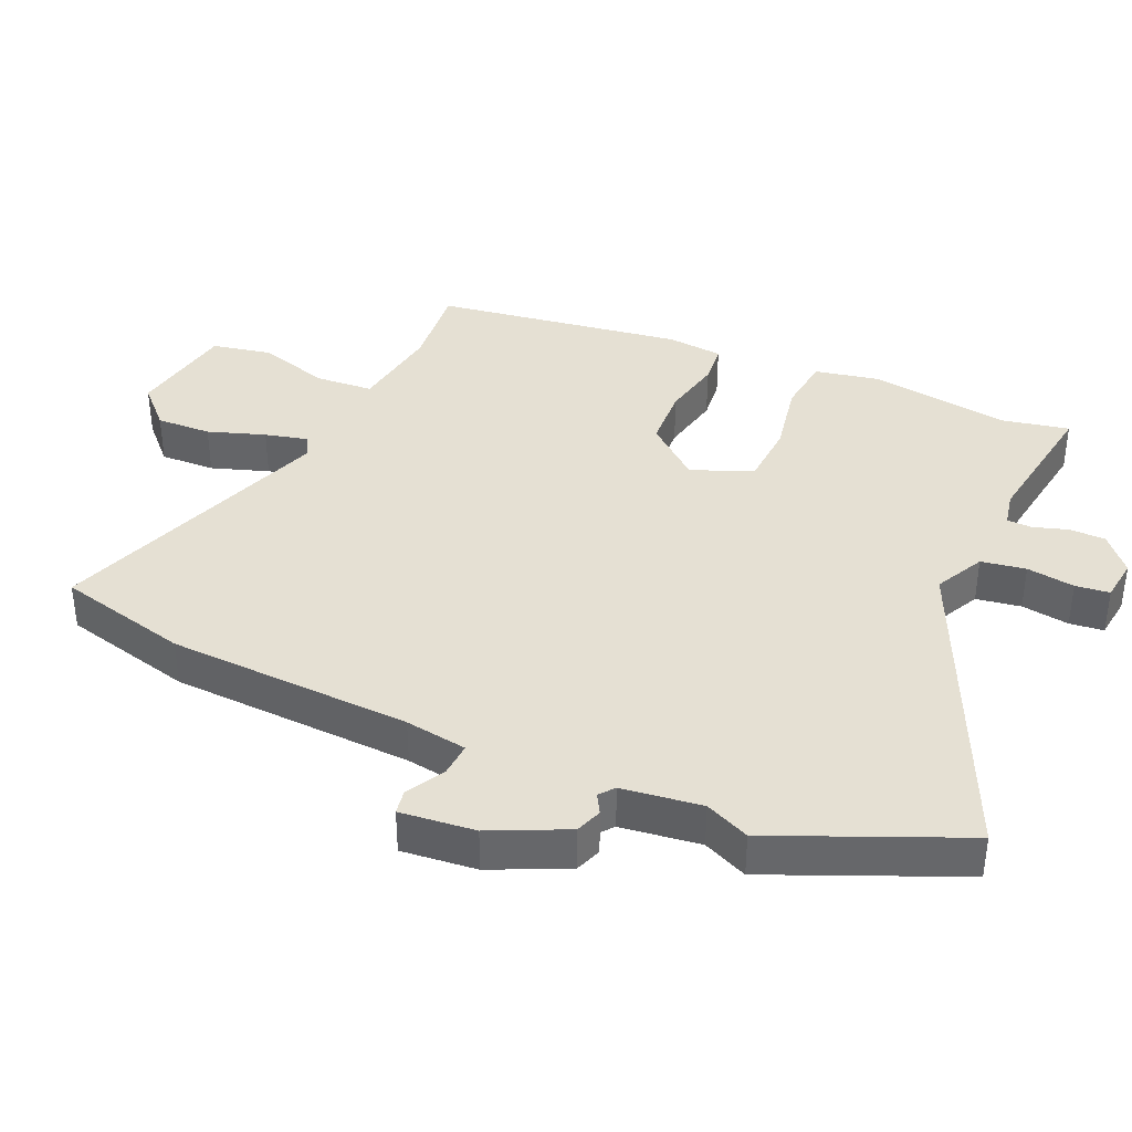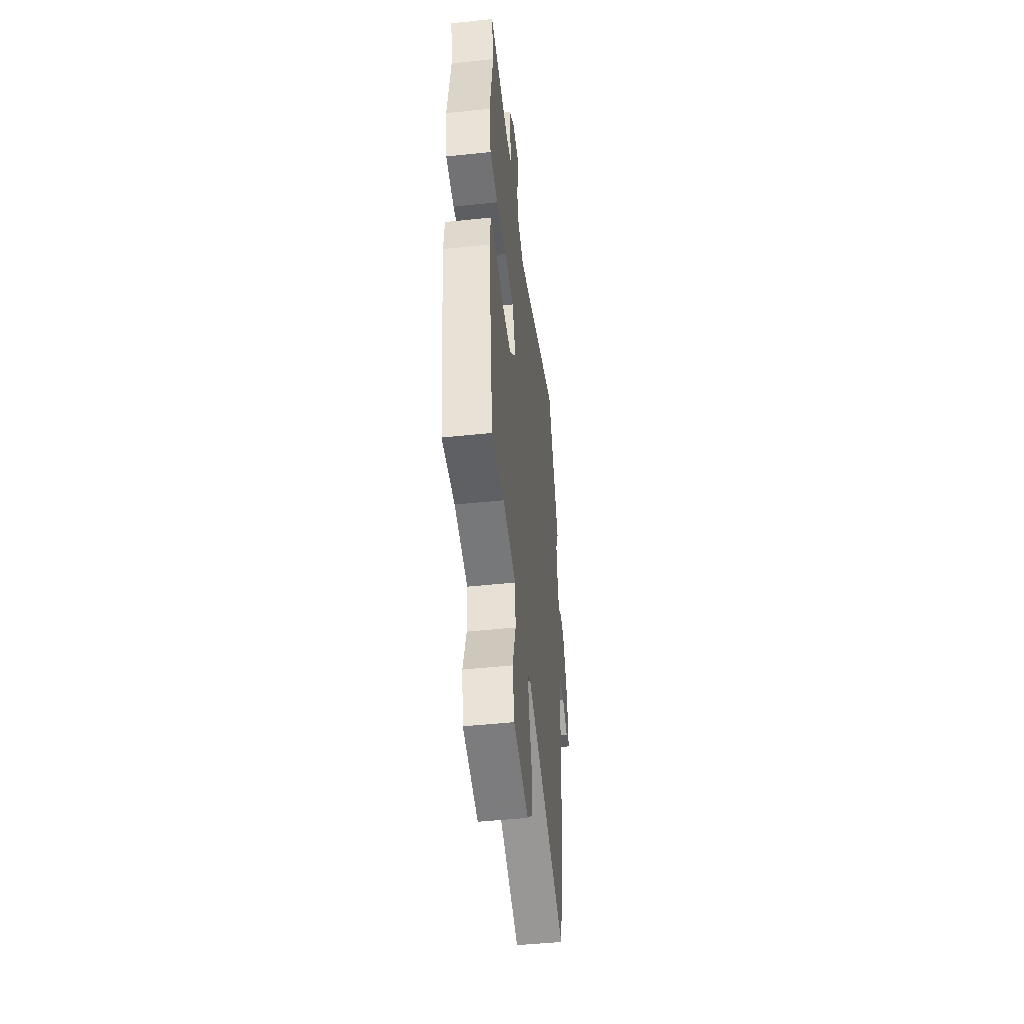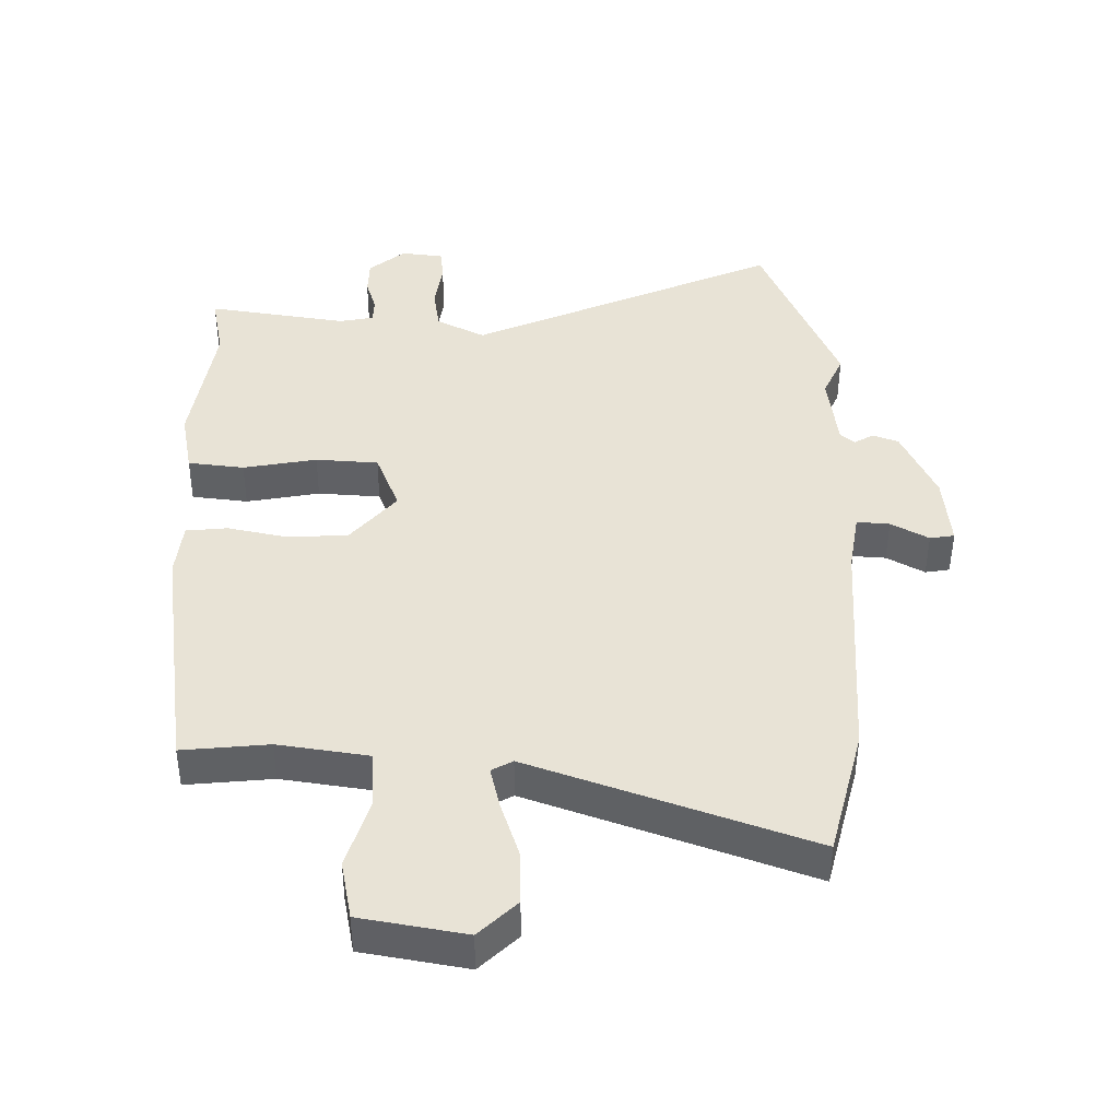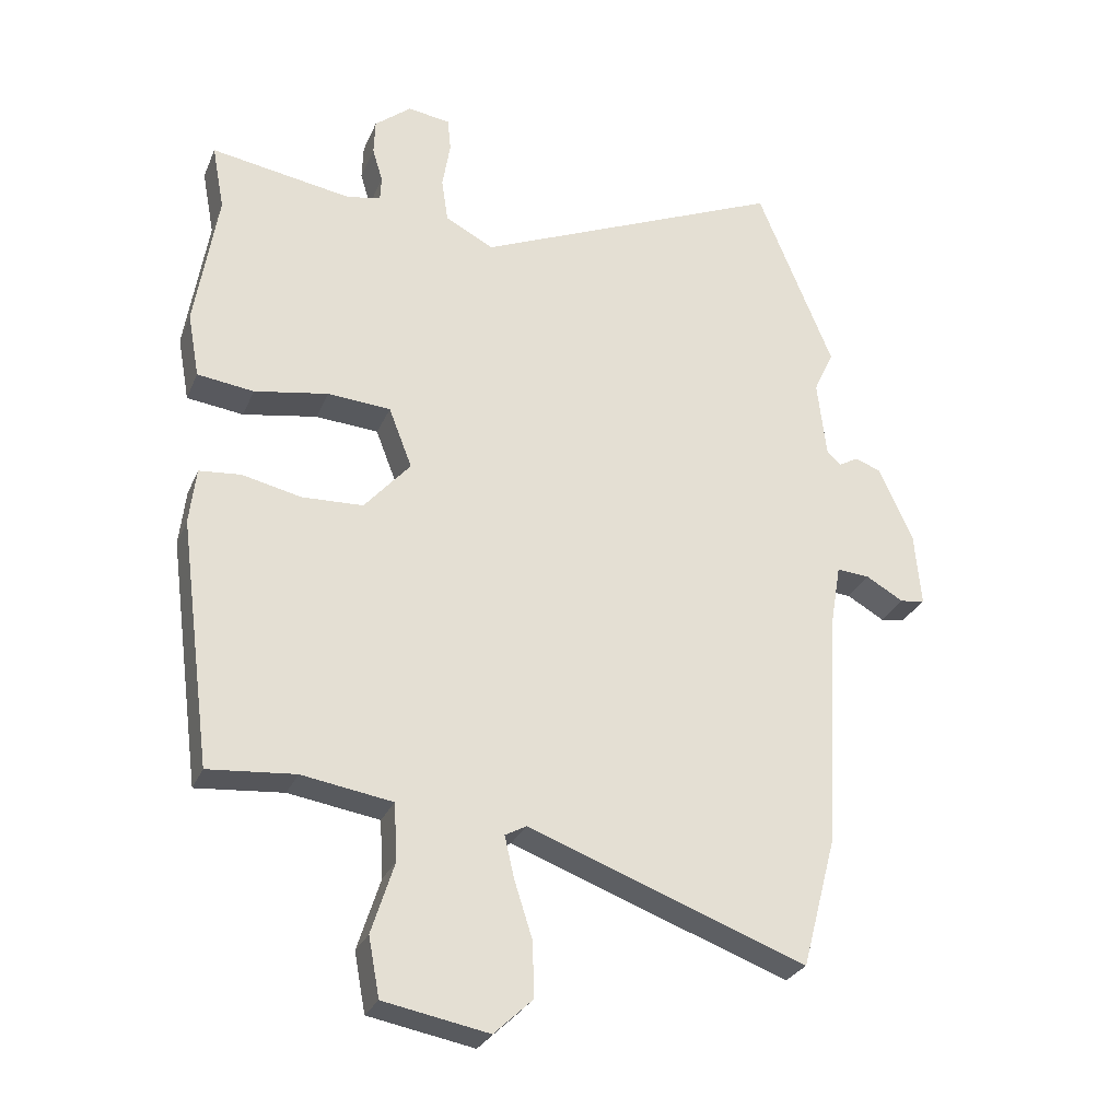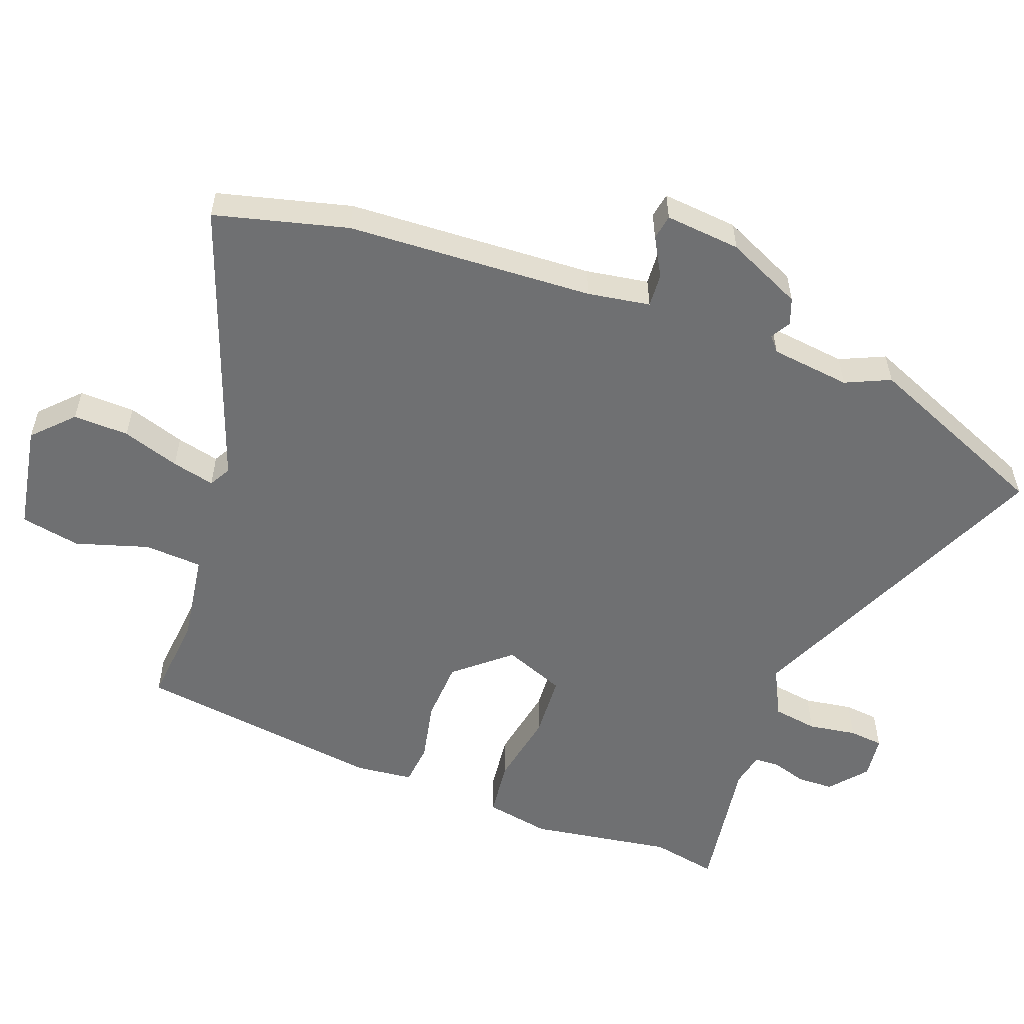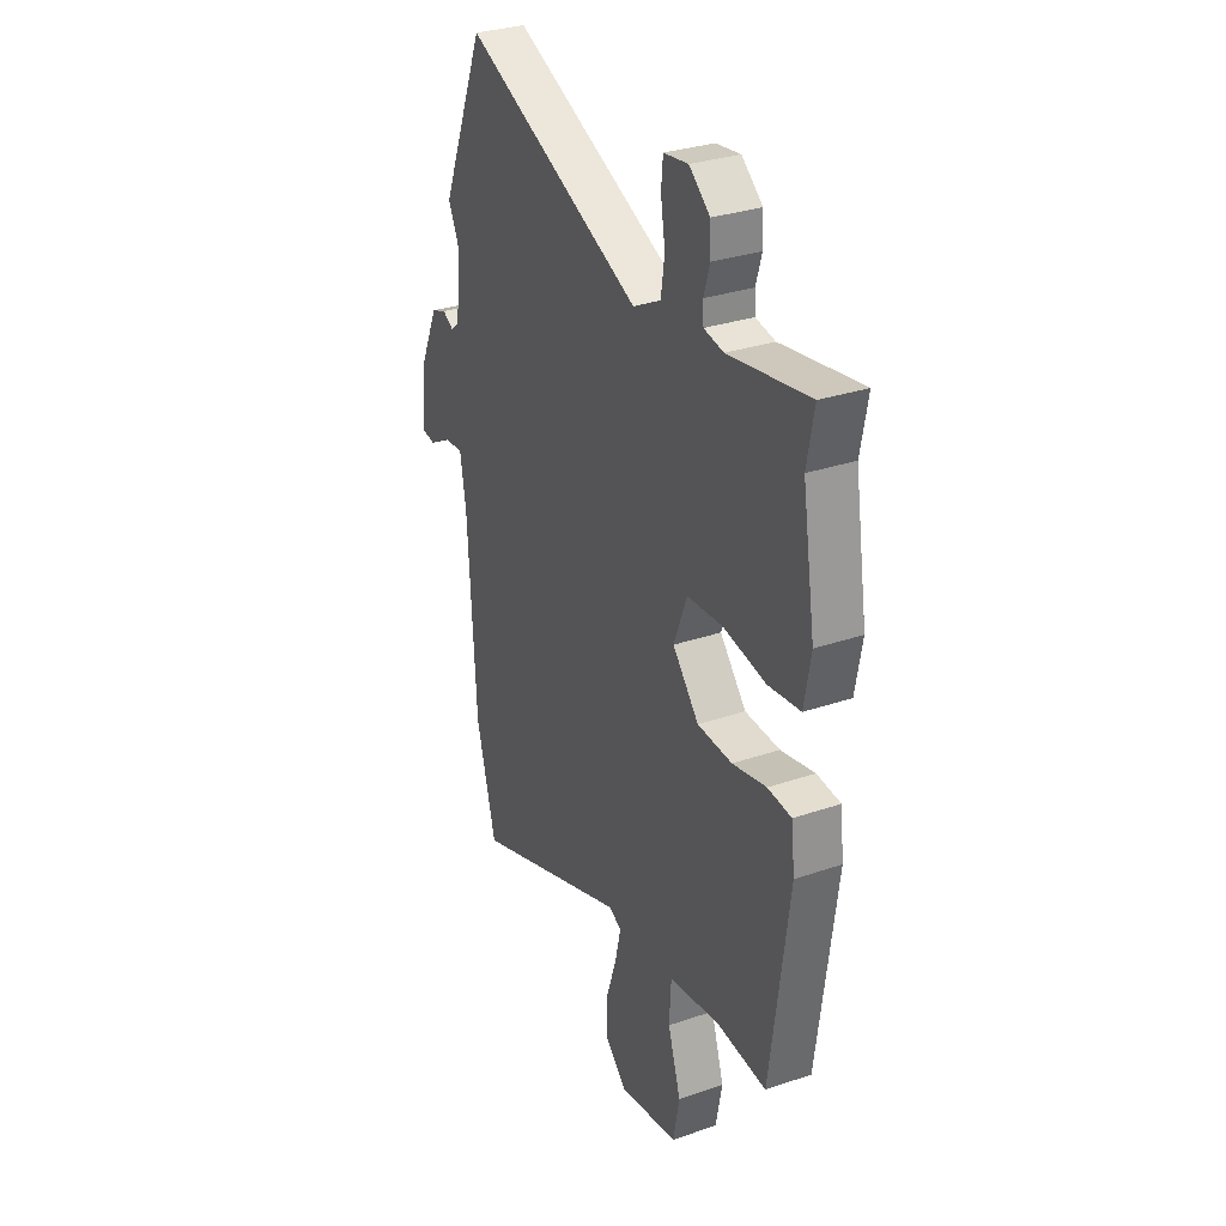
<metadata>
{"format":"obj","ext":"obj","renderer":"f3d","projection":"perspective","resolution":1024,"background":"white","views":[{"elev":37.9,"azim":-66.9,"up":"+Y"},{"elev":-48.6,"azim":96.7,"up":"+Z"},{"elev":-48.4,"azim":179.8,"up":"+Z"},{"elev":-28.3,"azim":160.1,"up":"+Z"},{"elev":-54.9,"azim":-110.9,"up":"+Y"},{"elev":31.0,"azim":64.0,"up":"+Z"}]}
</metadata>
<code>
v 0.505 0.07 0.529
v 0.486 0.07 0.428
v 0.521 0.07 0.213
v 0.503 0.07 0.114
v 0.416 0.07 0.103
v 0.302 0.07 0.123
v 0.205 0.07 0.116
v 0.169 0.07 0.023
v 0.24 0.07 -0.059
v 0.334 0.07 -0.063
v 0.426 0.07 -0.043
v 0.49 0.07 -0.049
v 0.5 0.07 -0.135
v 0.45 0.07 -0.515
v 0.316 0.07 -0.503
v 0.176 0.07 -0.525
v 0.171 0.07 -0.613
v 0.206 0.07 -0.723
v 0.189 0.07 -0.814
v 0.027 0.07 -0.844
v -0.032 0.07 -0.788
v -0.03 0.07 -0.704
v -0.002 0.07 -0.617
v 0.013 0.07 -0.552
v -0.02 0.07 -0.534
v -0.449 0.07 -0.691
v -0.502 0.07 -0.491
v -0.524 0.07 -0.119
v -0.54 0.07 -0.025
v -0.591 0.07 -0.029
v -0.649 0.07 -0.062
v -0.687 0.07 -0.056
v -0.677 0.07 0.058
v -0.625 0.07 0.173
v -0.585 0.07 0.188
v -0.555 0.07 0.171
v -0.533 0.07 0.19
v -0.519 0.07 0.311
v -0.55 0.07 0.378
v -0.433 0.07 0.663
v 0.047 0.07 0.455
v 0.122 0.07 0.494
v 0.132 0.07 0.562
v 0.12 0.07 0.635
v 0.125 0.07 0.687
v 0.191 0.07 0.696
v 0.247 0.07 0.65
v 0.249 0.07 0.595
v 0.233 0.07 0.542
v 0.235 0.07 0.504
v 0.288 0.07 0.494
v 0.505 0 0.529
v 0.486 0 0.428
v 0.521 0 0.213
v 0.503 0 0.114
v 0.416 0 0.103
v 0.302 0 0.123
v 0.205 0 0.116
v 0.169 0 0.023
v 0.24 0 -0.059
v 0.334 0 -0.063
v 0.426 0 -0.043
v 0.49 0 -0.049
v 0.5 0 -0.135
v 0.45 0 -0.515
v 0.316 0 -0.503
v 0.176 0 -0.525
v 0.171 0 -0.613
v 0.206 0 -0.723
v 0.189 0 -0.814
v 0.027 0 -0.844
v -0.032 0 -0.788
v -0.03 0 -0.704
v -0.002 0 -0.617
v 0.013 0 -0.552
v -0.02 0 -0.534
v -0.449 0 -0.691
v -0.502 0 -0.491
v -0.524 0 -0.119
v -0.54 0 -0.025
v -0.591 0 -0.029
v -0.649 0 -0.062
v -0.687 0 -0.056
v -0.677 0 0.058
v -0.625 0 0.173
v -0.585 0 0.188
v -0.555 0 0.171
v -0.533 0 0.19
v -0.519 0 0.311
v -0.55 0 0.378
v -0.433 0 0.663
v 0.047 0 0.455
v 0.122 0 0.494
v 0.132 0 0.562
v 0.12 0 0.635
v 0.125 0 0.687
v 0.191 0 0.696
v 0.247 0 0.65
v 0.249 0 0.595
v 0.233 0 0.542
v 0.235 0 0.504
v 0.288 0 0.494
f 47 48 49
f 46 47 49
f 45 46 49
f 44 45 49
f 43 44 49
f 42 43 49 50
f 41 42 50 51
f 38 39 40 41
f 51 1 2
f 41 51 2
f 38 41 2
f 37 38 2
f 34 35 36
f 33 34 36
f 32 33 36
f 31 32 36
f 30 31 36
f 37 2 3
f 36 37 3
f 30 36 3
f 29 30 3
f 25 26 27 28
f 24 25 28 29
f 21 22 23
f 20 21 23
f 19 20 23
f 18 19 23
f 17 18 23
f 16 17 23 24
f 13 14 15
f 12 13 15
f 11 12 15
f 10 11 15
f 9 10 15 16
f 16 24 29
f 9 16 29
f 8 9 29
f 3 4 5 6
f 3 6 7
f 29 3 7
f 7 8 29
f 100 99 98
f 100 98 97
f 100 97 96
f 100 96 95
f 100 95 94
f 101 100 94 93
f 102 101 93 92
f 92 91 90 89
f 53 52 102
f 53 102 92
f 53 92 89
f 53 89 88
f 87 86 85
f 87 85 84
f 87 84 83
f 87 83 82
f 87 82 81
f 54 53 88
f 54 88 87
f 54 87 81
f 54 81 80
f 79 78 77 76
f 80 79 76 75
f 74 73 72
f 74 72 71
f 74 71 70
f 74 70 69
f 74 69 68
f 75 74 68 67
f 66 65 64
f 66 64 63
f 66 63 62
f 66 62 61
f 67 66 61 60
f 80 75 67
f 80 67 60
f 80 60 59
f 57 56 55 54
f 58 57 54
f 58 54 80
f 80 59 58
f 1 52 53 2
f 2 53 54 3
f 3 54 55 4
f 4 55 56 5
f 5 56 57 6
f 6 57 58 7
f 7 58 59 8
f 8 59 60 9
f 9 60 61 10
f 10 61 62 11
f 11 62 63 12
f 12 63 64 13
f 13 64 65 14
f 14 65 66 15
f 15 66 67 16
f 16 67 68 17
f 17 68 69 18
f 18 69 70 19
f 19 70 71 20
f 20 71 72 21
f 21 72 73 22
f 22 73 74 23
f 23 74 75 24
f 24 75 76 25
f 25 76 77 26
f 26 77 78 27
f 27 78 79 28
f 28 79 80 29
f 29 80 81 30
f 30 81 82 31
f 31 82 83 32
f 32 83 84 33
f 33 84 85 34
f 34 85 86 35
f 35 86 87 36
f 36 87 88 37
f 37 88 89 38
f 38 89 90 39
f 39 90 91 40
f 40 91 92 41
f 41 92 93 42
f 42 93 94 43
f 43 94 95 44
f 44 95 96 45
f 45 96 97 46
f 46 97 98 47
f 47 98 99 48
f 48 99 100 49
f 49 100 101 50
f 50 101 102 51
f 51 102 52 1

</code>
